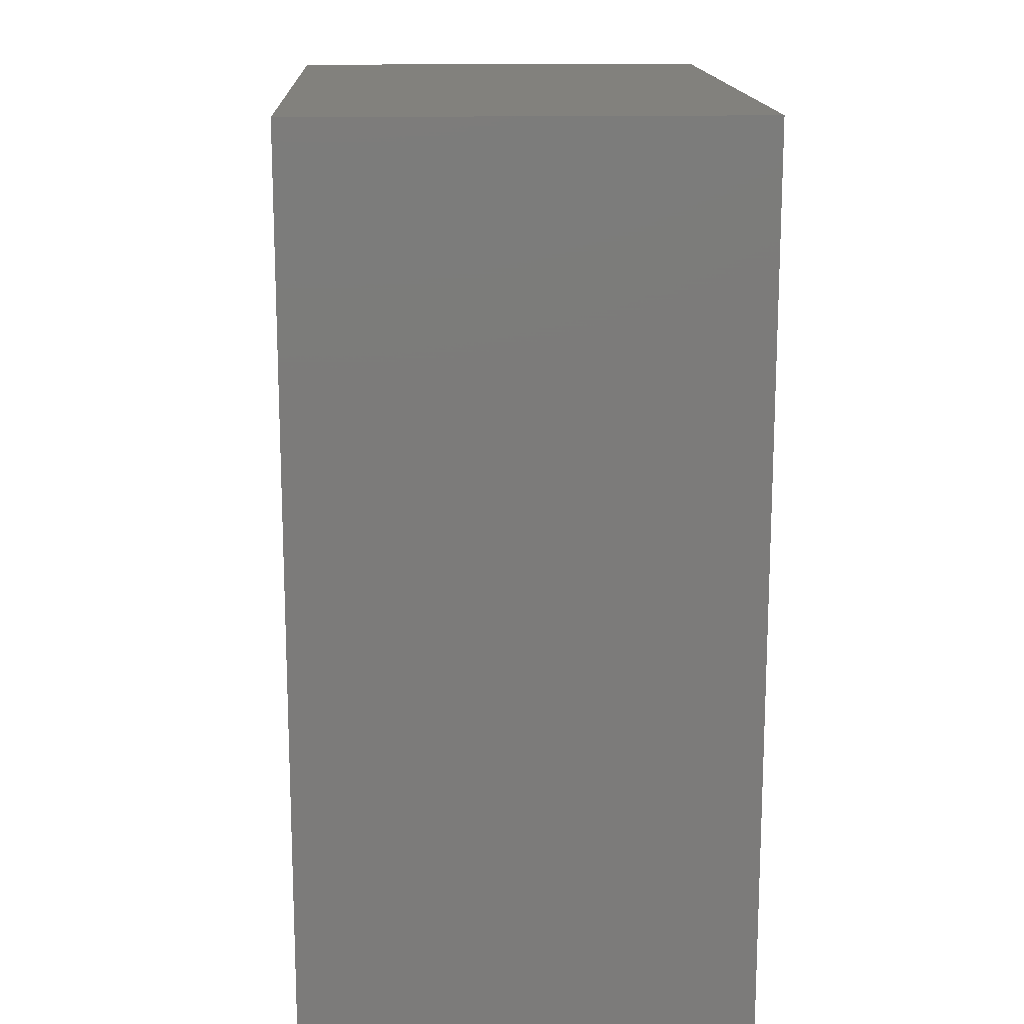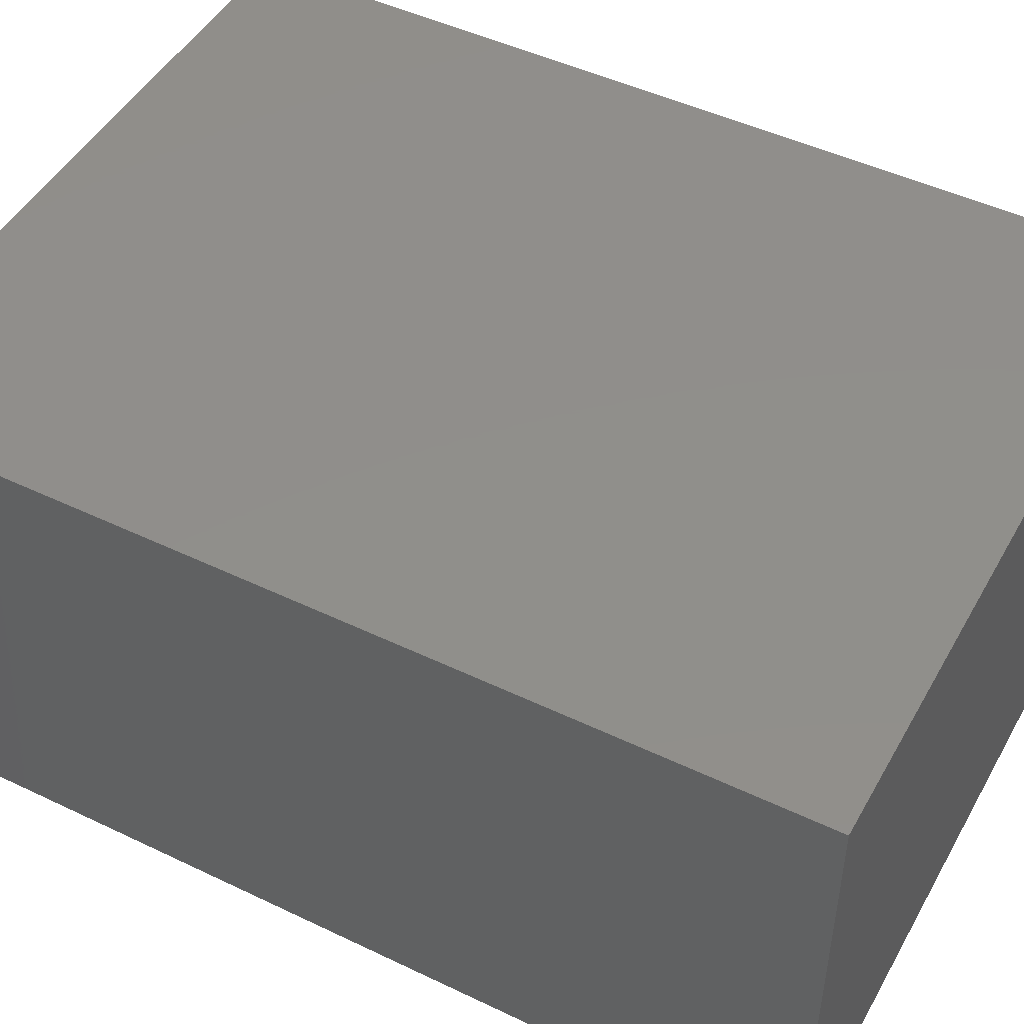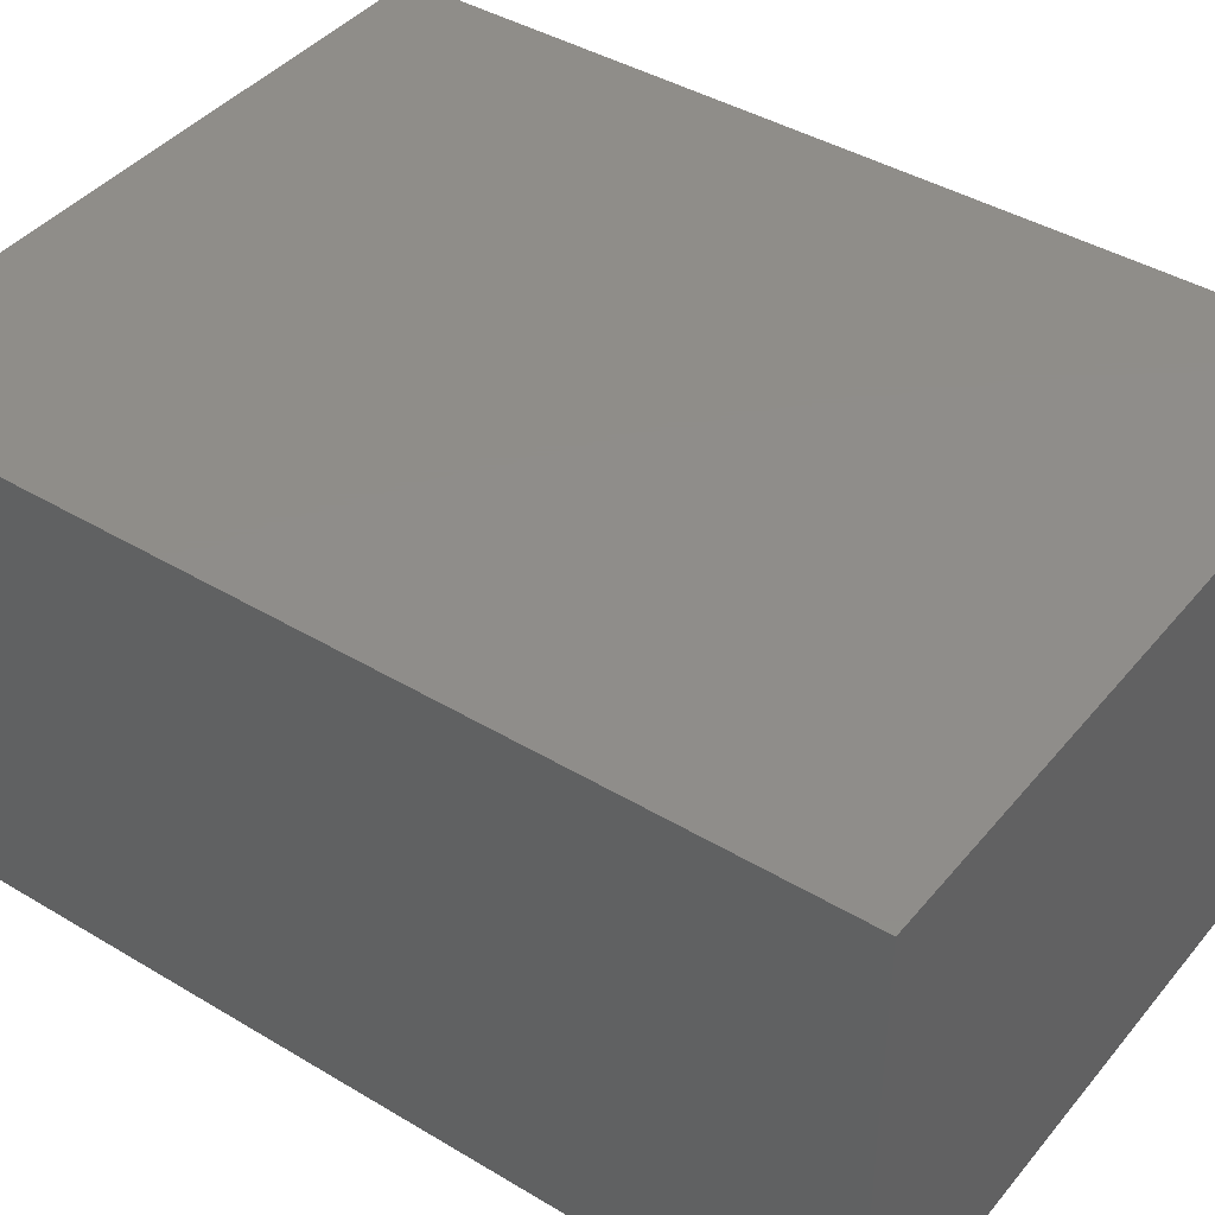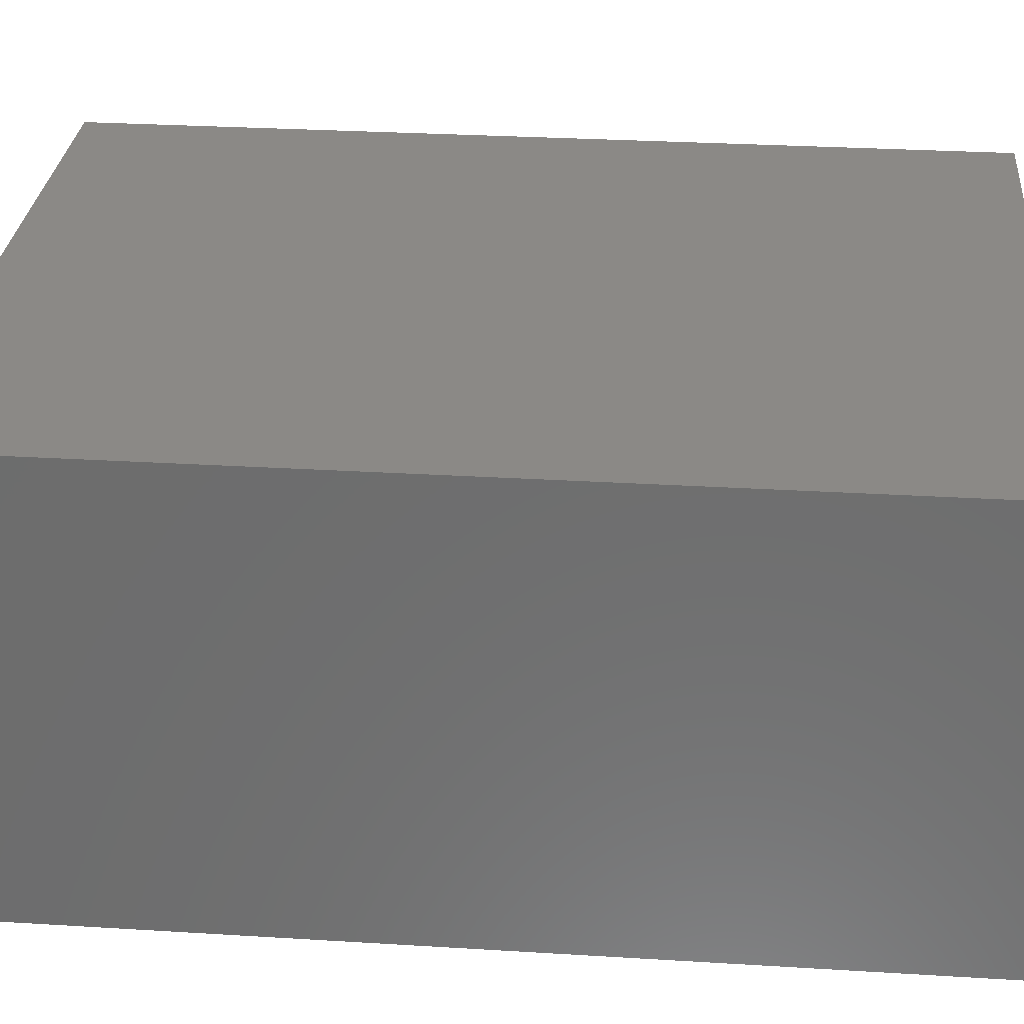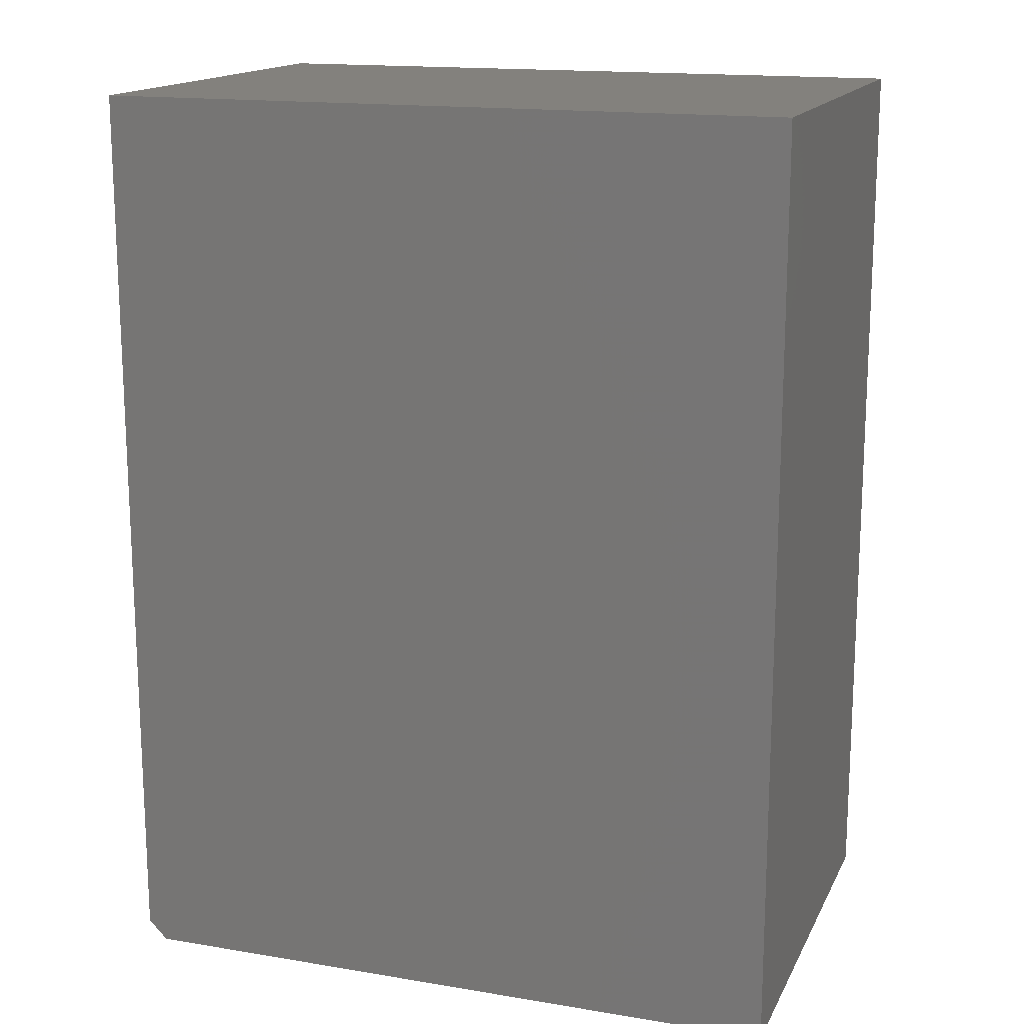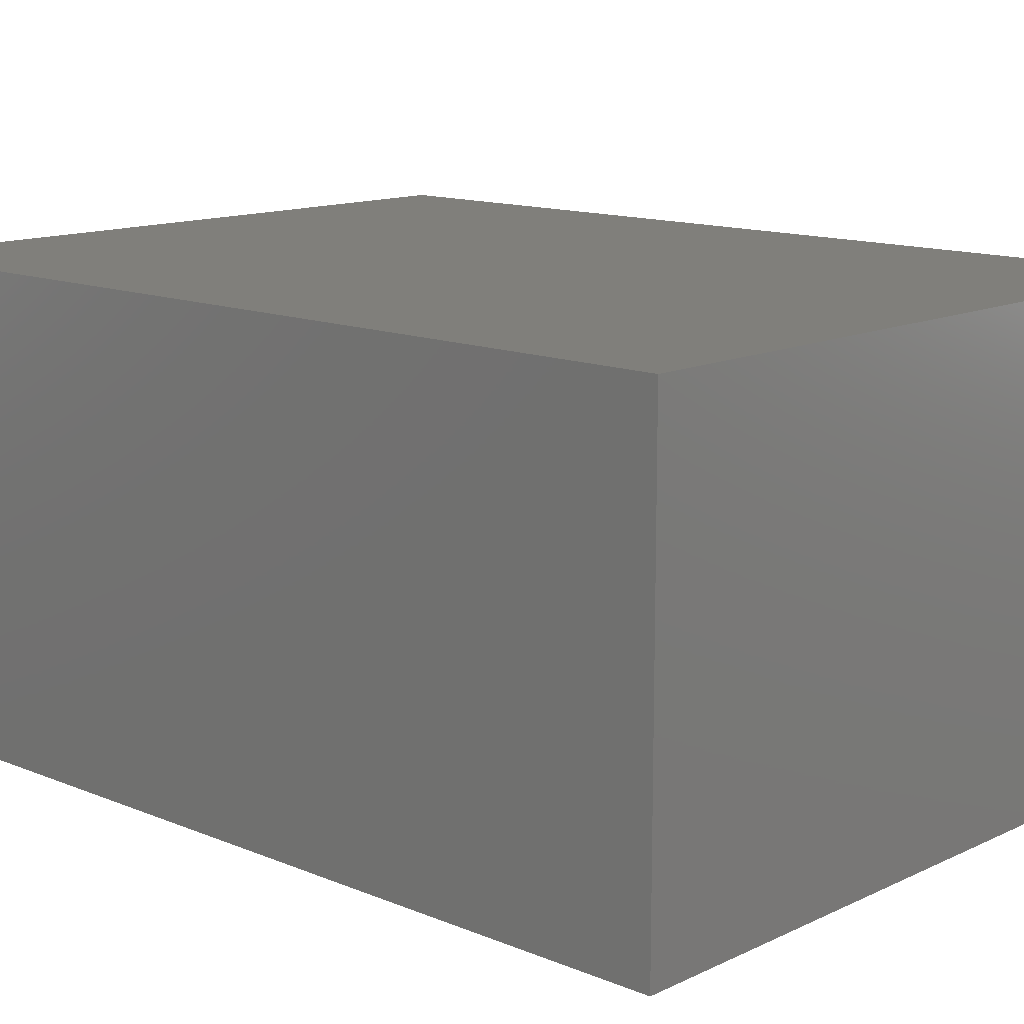
<metadata>
{"format":"stl","ext":"stl","renderer":"f3d","projection":"perspective","resolution":1024,"background":"white","views":[{"elev":15.4,"azim":-92.5,"up":"+Y"},{"elev":47.7,"azim":-61.7,"up":"+Z"},{"elev":41.7,"azim":-54.1,"up":"+Z"},{"elev":29.9,"azim":95.1,"up":"+Z"},{"elev":15.8,"azim":-160.9,"up":"+Y"},{"elev":13.1,"azim":-46.9,"up":"+Z"}]}
</metadata>
<code>
# stl→obj: 10 verts, 16 faces
v -0.5625 -0.75 -0.375
v 0.5312 -0.75 -0.375
v -0.5625 -0.75 0.3711
v 0.5312 -0.75 0.3711
v 0.5625 0.75 0.3711
v -0.5625 0.75 0.3711
v 0.5625 -0.7188 0.3711
v 0.5625 0.75 -0.375
v 0.5625 -0.7188 -0.375
v -0.5625 0.75 -0.375
f 1 2 3
f 3 2 4
f 5 6 7
f 7 6 3
f 7 3 4
f 8 5 9
f 9 5 7
f 10 8 1
f 1 8 9
f 1 9 2
f 2 9 4
f 4 9 7
f 10 6 8
f 8 6 5
f 6 10 3
f 3 10 1

</code>
